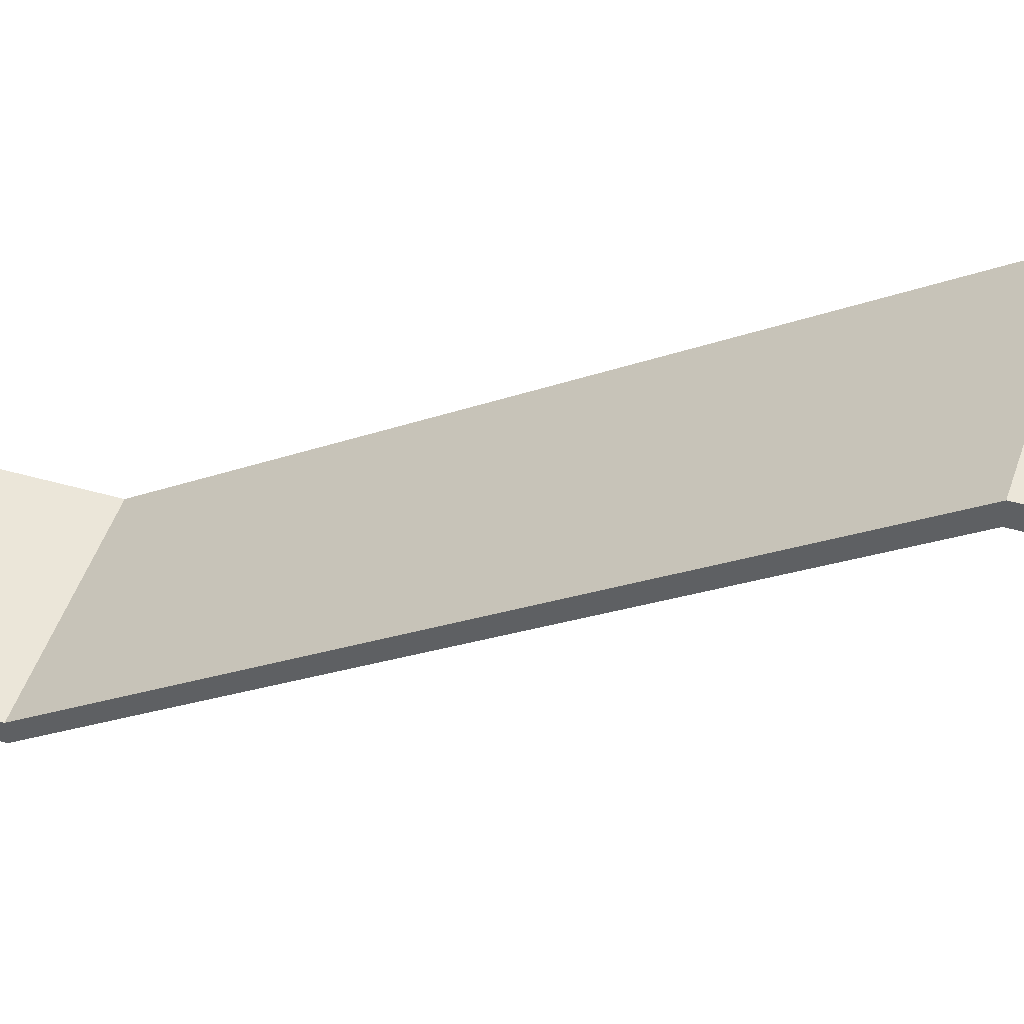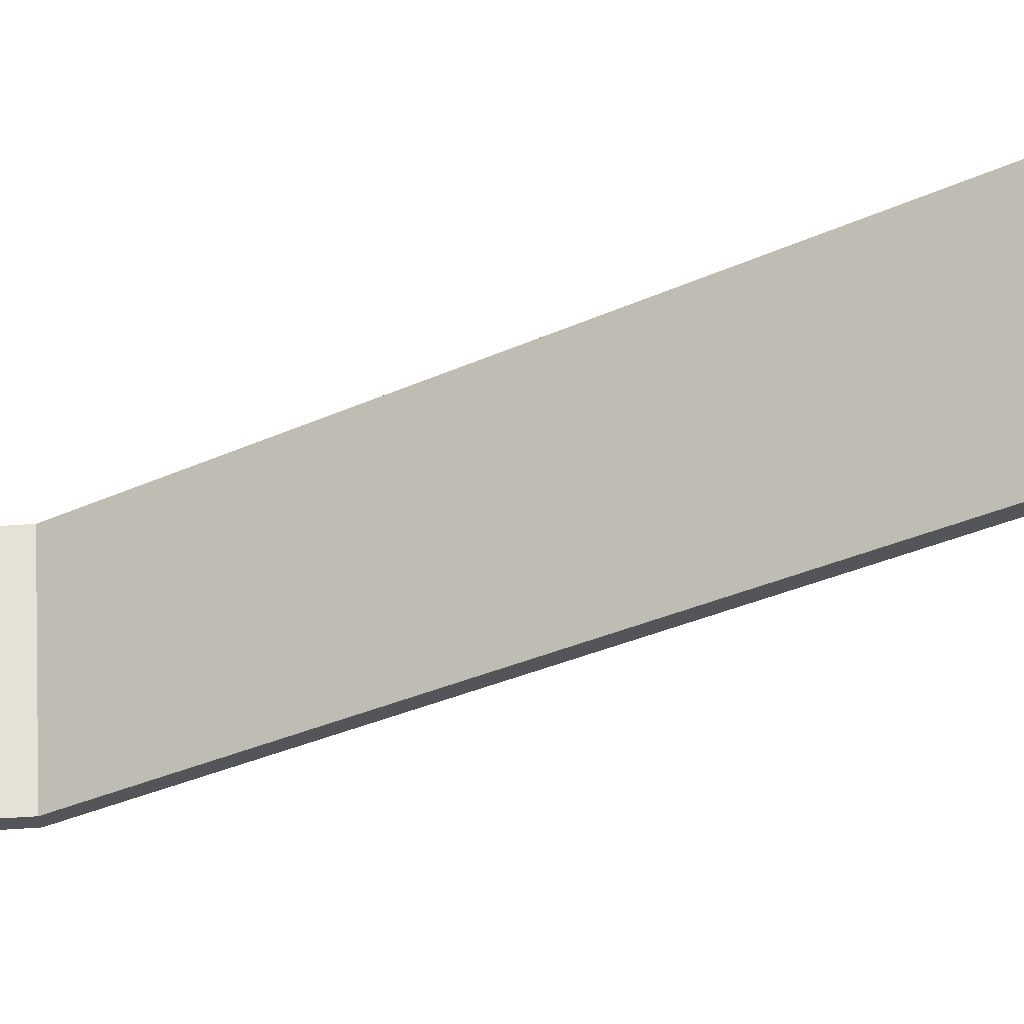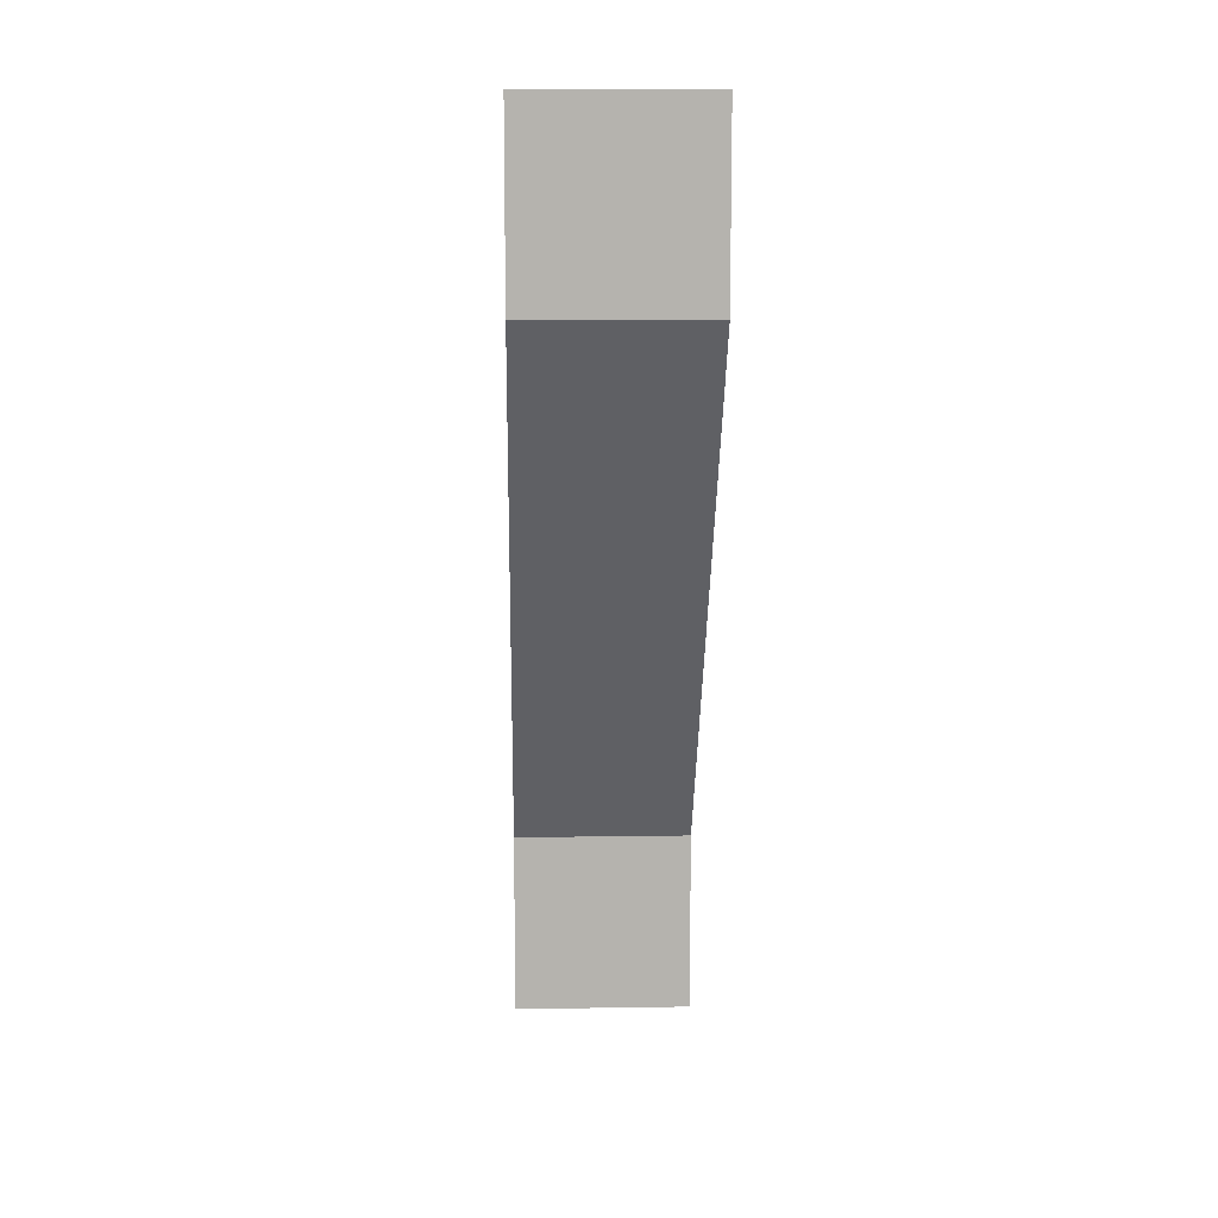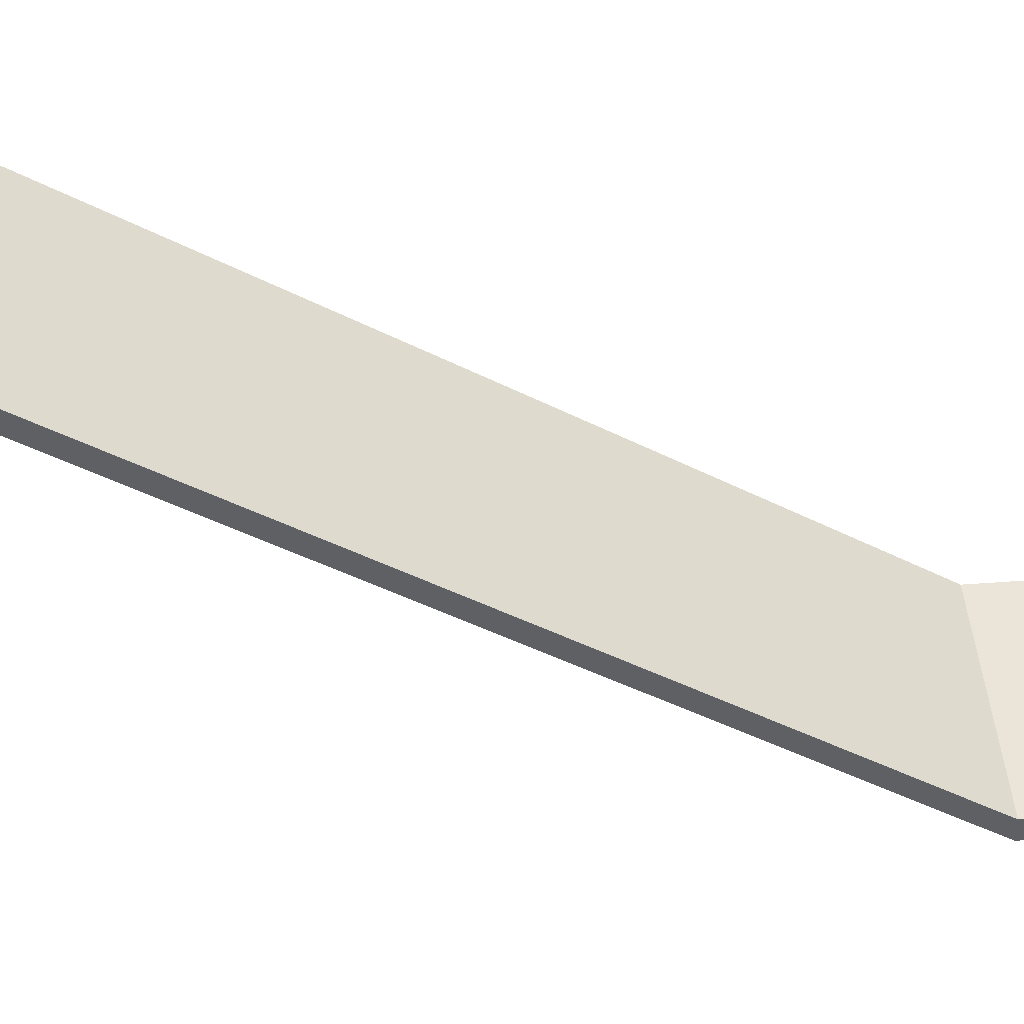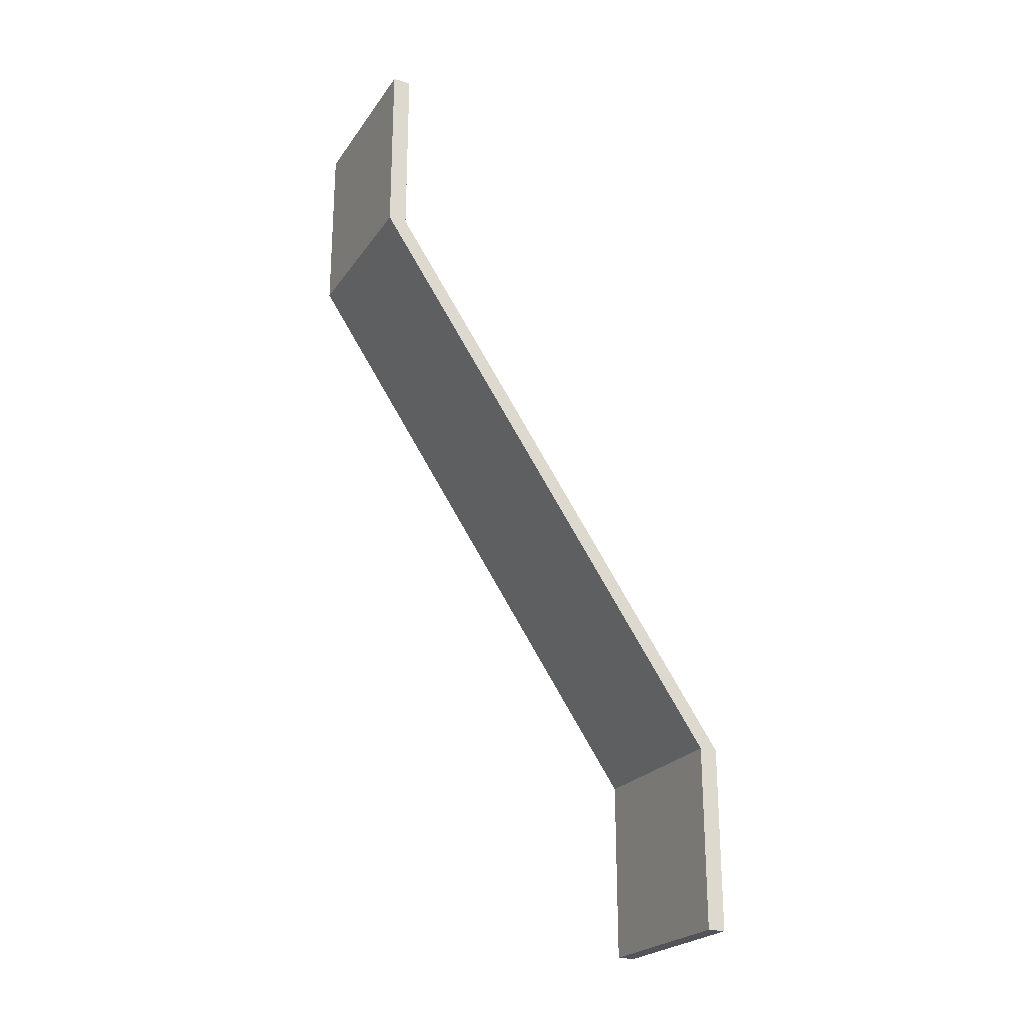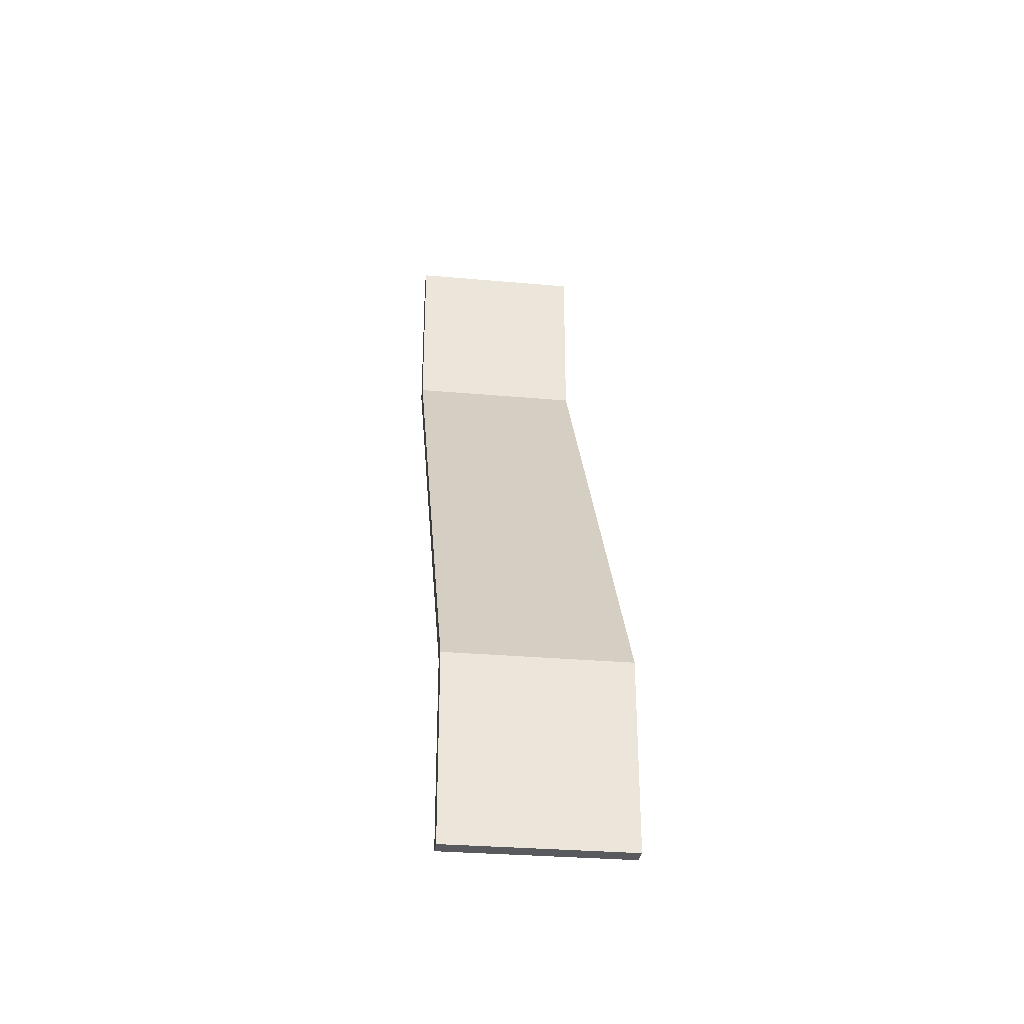
<metadata>
{"format":"obj","ext":"obj","renderer":"f3d","projection":"perspective","resolution":1024,"background":"white","views":[{"elev":47.3,"azim":107.8,"up":"+Y"},{"elev":64.8,"azim":86.4,"up":"+Y"},{"elev":10.4,"azim":-2.2,"up":"+Z"},{"elev":44.6,"azim":-95.0,"up":"+Y"},{"elev":-23.7,"azim":63.8,"up":"+Z"},{"elev":-30.7,"azim":172.7,"up":"+Z"}]}
</metadata>
<code>
o C1_Cube.001
v -2 0.2 10
v -2 -0.2 6
v -2 -0.2 10
v 2 0.2 6
v 2 7.8 -5.921
v 2 8.2 -5.921
v 2 -0.2 10
v 2 -0.2 6
v 2 0.2 10
v -2 0.2 6
v 2 8.2 -10
v -2 8.2 -5.921
v -2 7.8 -5.921
v -2 8.2 -10
v 2 7.8 -10
v -2 7.8 -10
f 1 2 3
f 4 5 6
f 4 7 8
f 9 3 7
f 8 3 2
f 10 9 4
f 5 11 6
f 2 5 8
f 4 12 10
f 10 13 2
f 14 15 16
f 13 15 5
f 6 14 12
f 12 16 13
f 1 10 2
f 4 8 5
f 4 9 7
f 9 1 3
f 8 7 3
f 10 1 9
f 5 15 11
f 2 13 5
f 4 6 12
f 10 12 13
f 14 11 15
f 13 16 15
f 6 11 14
f 12 14 16

</code>
